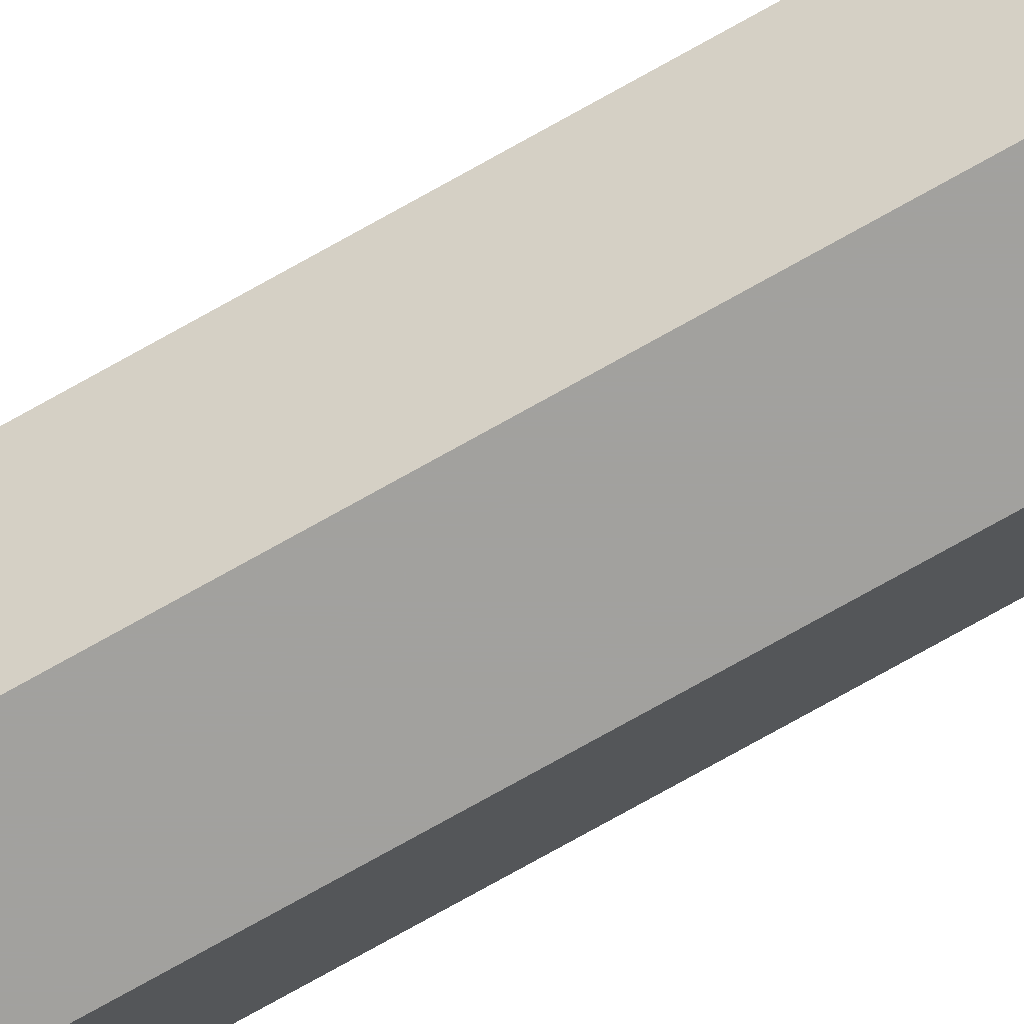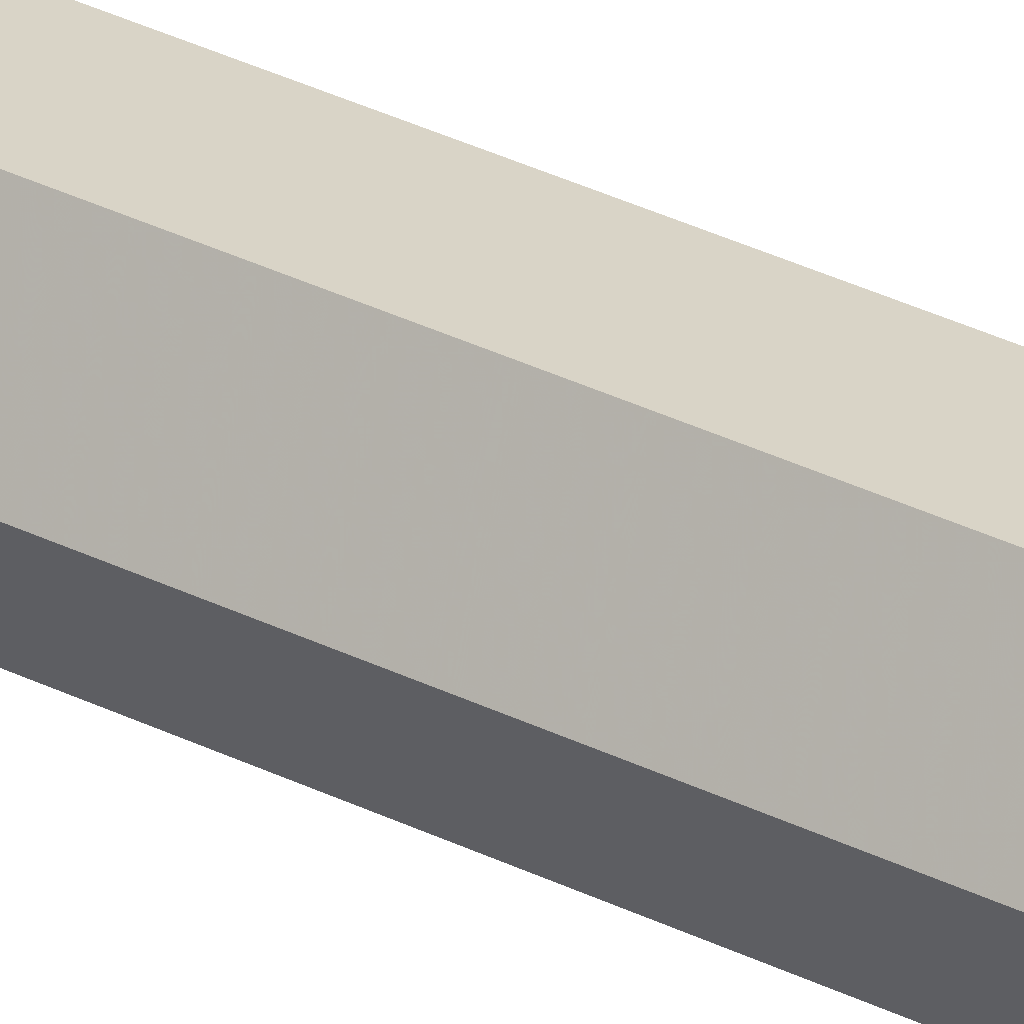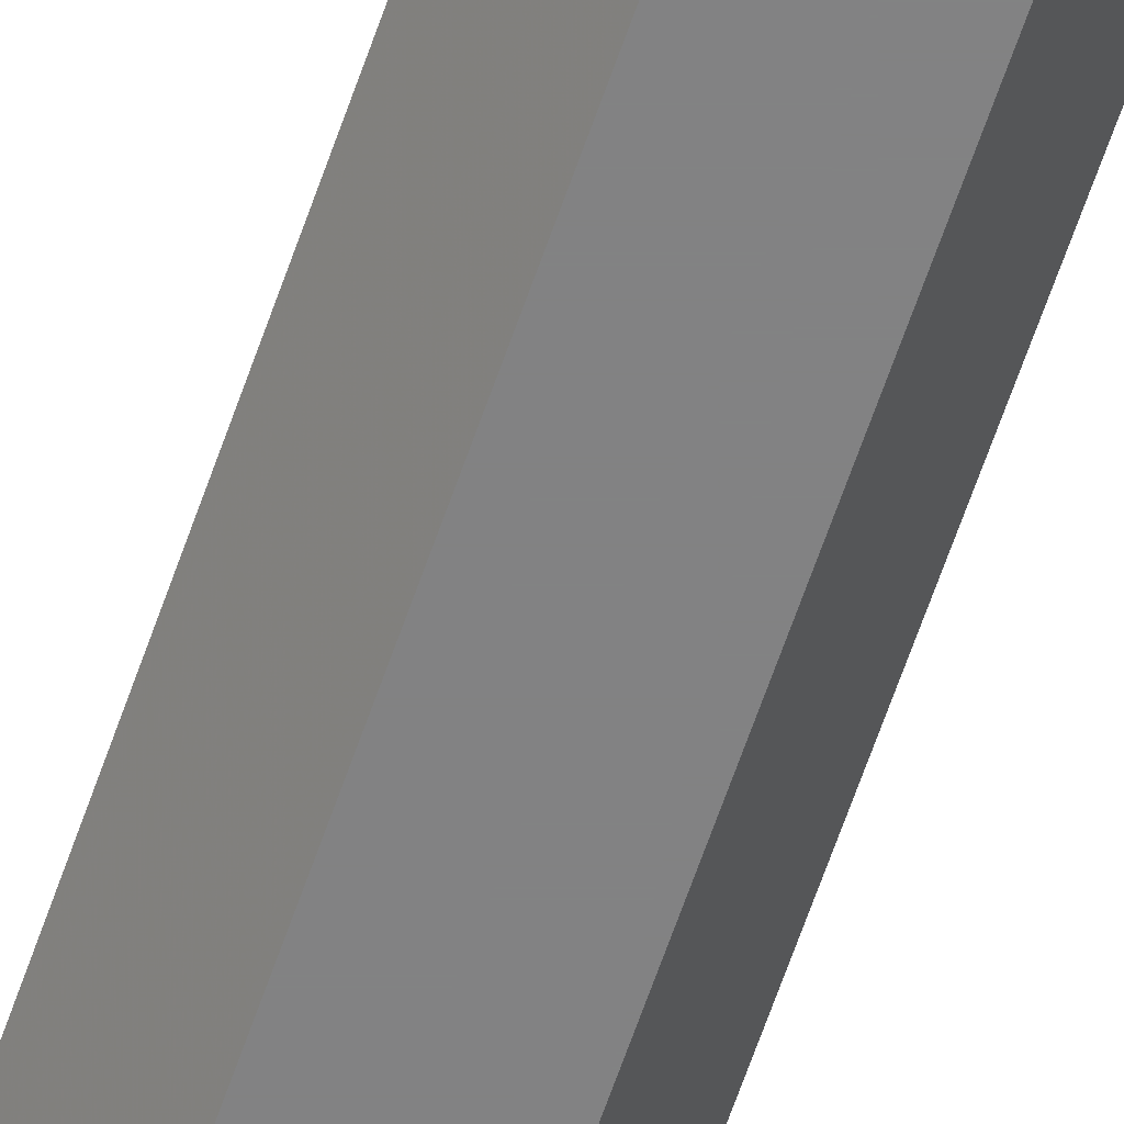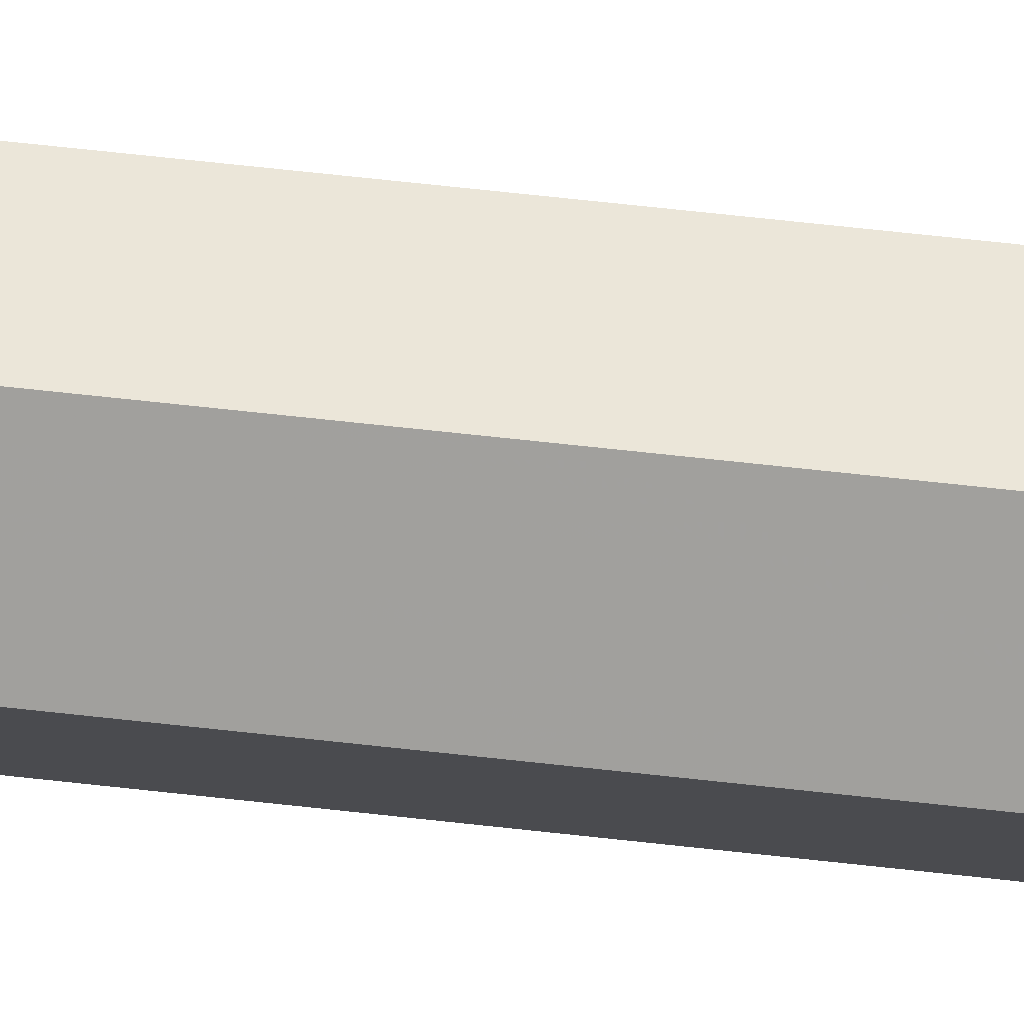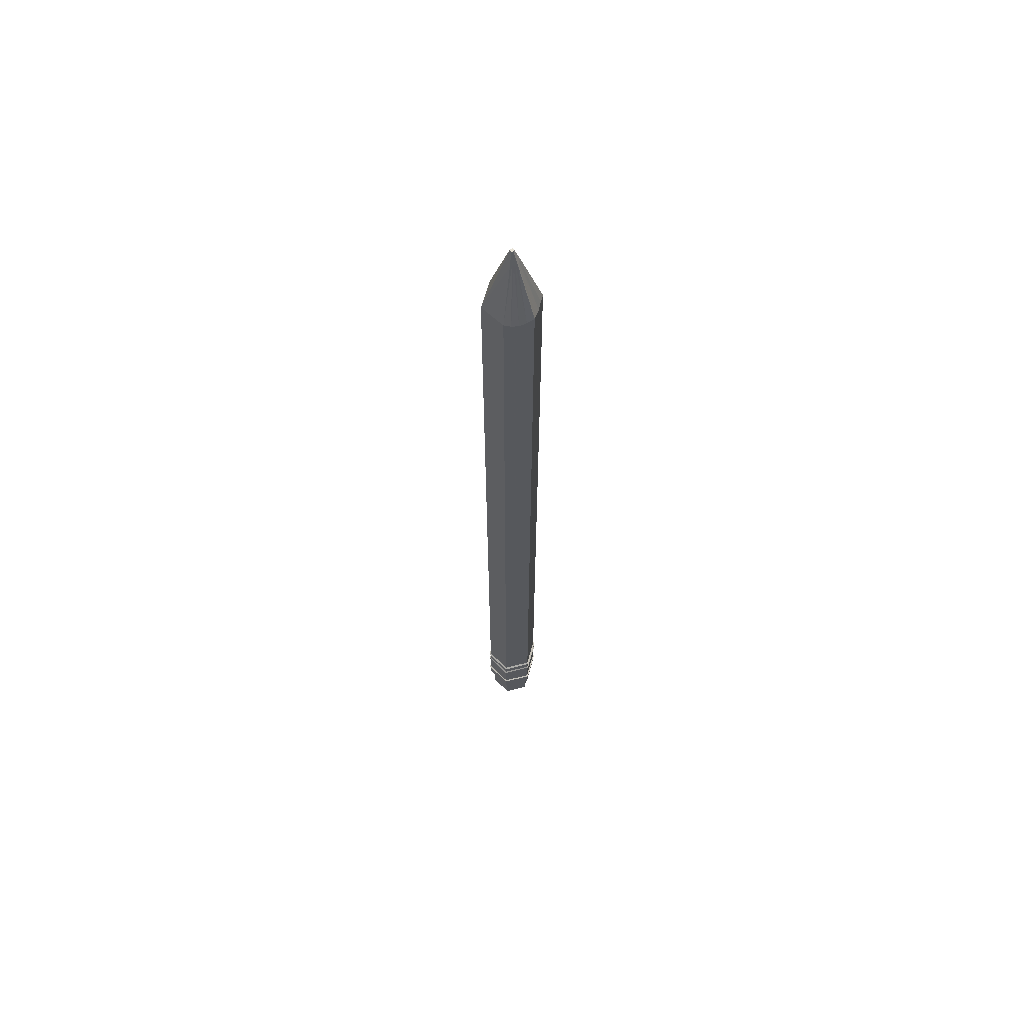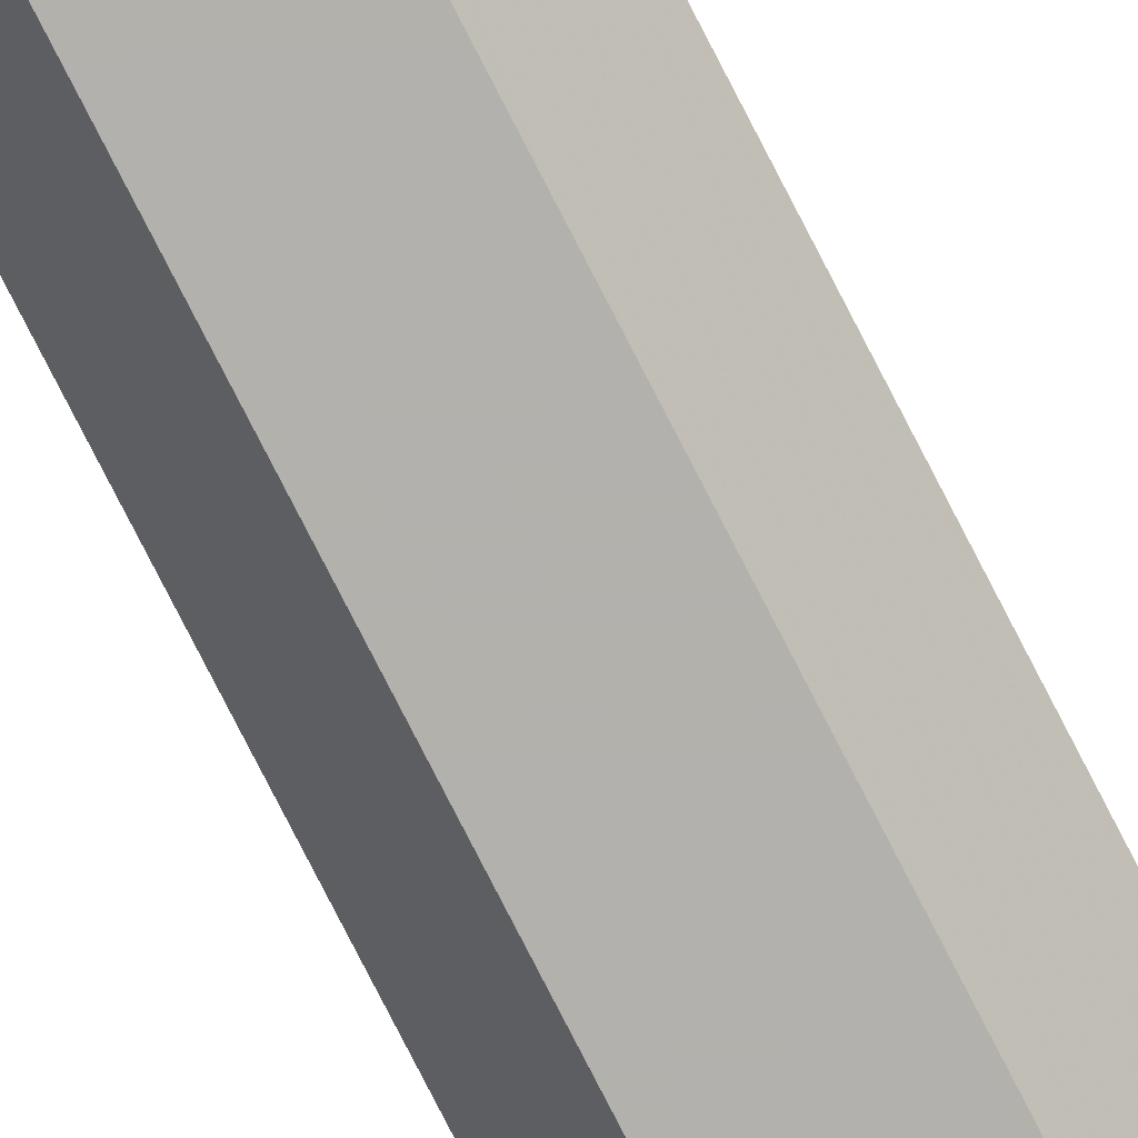
<metadata>
{"format":"obj","ext":"obj","renderer":"f3d","projection":"perspective","resolution":1024,"background":"white","views":[{"elev":-72.1,"azim":-60.3,"up":"+Y"},{"elev":28.6,"azim":128.1,"up":"+Y"},{"elev":-60.8,"azim":161.6,"up":"+Y"},{"elev":47.2,"azim":-82.0,"up":"+Y"},{"elev":63.6,"azim":105.4,"up":"+Z"},{"elev":-79.1,"azim":-152.8,"up":"+Y"}]}
</metadata>
<code>
o Circle
v 0.158 0.2197 -2.503
v 0.07899 0.3565 -2.503
v -0.07899 0.3565 -2.503
v -0.158 0.2197 -2.503
v -0.07899 0.0829 -2.503
v 0.07899 0.0829 -2.503
v 0.158 0.2197 2.067
v 0.07899 0.3565 2.064
v -0.07899 0.3565 2.043
v -0.158 0.2197 2.054
v -0.07899 0.08291 2.054
v 0.07899 0.08291 2.054
v 0.03937 0.2197 2.401
v 0.01969 0.2538 2.401
v -0.01968 0.2538 2.401
v -0.03937 0.2197 2.401
v -0.01968 0.1856 2.401
v 0.01969 0.1856 2.401
v 0.01002 0.2197 2.484
v 0.005009 0.2284 2.484
v -0.005007 0.2284 2.484
v -0.01001 0.2197 2.484
v -0.005007 0.211 2.484
v 0.005009 0.211 2.484
v 0.158 0.2197 -2.583
v 0.07899 0.3565 -2.583
v -0.07899 0.3565 -2.583
v -0.158 0.2197 -2.583
v -0.07899 0.0829 -2.583
v 0.07899 0.0829 -2.583
v 0.165 0.2197 -2.591
v 0.08251 0.3626 -2.591
v -0.08251 0.3626 -2.591
v -0.165 0.2197 -2.591
v -0.08251 0.0768 -2.591
v 0.08251 0.0768 -2.591
v 0.165 0.2197 -2.601
v 0.08251 0.3626 -2.601
v -0.08251 0.3626 -2.601
v -0.165 0.2197 -2.601
v -0.08251 0.0768 -2.601
v 0.08251 0.0768 -2.601
v 0.158 0.2197 -2.608
v 0.07899 0.3565 -2.608
v -0.07899 0.3565 -2.608
v -0.158 0.2197 -2.608
v -0.07899 0.0829 -2.608
v 0.07899 0.0829 -2.608
v 0.158 0.2197 -2.755
v 0.07899 0.3565 -2.755
v -0.07899 0.3565 -2.755
v -0.158 0.2197 -2.755
v -0.07899 0.0829 -2.755
v 0.07899 0.0829 -2.755
v 0.1668 0.2197 -2.76
v 0.08341 0.3642 -2.76
v -0.08341 0.3642 -2.76
v -0.1668 0.2197 -2.76
v -0.08341 0.07525 -2.76
v 0.08341 0.07525 -2.76
v 0.1668 0.2197 -2.771
v 0.08341 0.3642 -2.771
v -0.08341 0.3642 -2.771
v -0.1668 0.2197 -2.771
v -0.08341 0.07525 -2.771
v 0.08341 0.07525 -2.771
v 0.158 0.2197 -2.778
v 0.07899 0.3565 -2.778
v -0.07899 0.3565 -2.778
v -0.158 0.2197 -2.778
v -0.07899 0.0829 -2.778
v 0.07899 0.0829 -2.778
v 0.158 0.2197 -2.864
v 0.07899 0.3565 -2.864
v -0.07899 0.3565 -2.864
v -0.158 0.2197 -2.864
v -0.07899 0.0829 -2.864
v 0.07899 0.0829 -2.864
v 0.1332 0.2197 -2.874
v 0.06661 0.3351 -2.874
v -0.06661 0.3351 -2.874
v -0.1332 0.2197 -2.874
v -0.06661 0.1043 -2.874
v 0.06661 0.1043 -2.874
v 0.1332 0.2197 -3.043
v 0.06661 0.3351 -3.043
v -0.06661 0.3351 -3.043
v -0.1332 0.2197 -3.043
v -0.06661 0.1043 -3.043
v 0.06661 0.1043 -3.043
v 0.1065 0.2197 -3.055
v 0.05324 0.3119 -3.055
v -0.05324 0.3119 -3.055
v -0.1065 0.2197 -3.055
v -0.05324 0.1275 -3.055
v 0.05324 0.1275 -3.055
v 0.1684 0.2197 -2.511
v 0.0842 0.07387 -2.511
v -0.0842 0.07387 -2.511
v -0.1684 0.2197 -2.511
v -0.0842 0.3656 -2.511
v 0.0842 0.3656 -2.511
v 0.0842 0.07387 -2.517
v -0.0842 0.07387 -2.517
v -0.1684 0.2197 -2.517
v -0.0842 0.3656 -2.517
v 0.0842 0.3656 -2.517
v 0.1684 0.2197 -2.517
v 0.07899 0.0829 -2.525
v -0.07899 0.0829 -2.525
v -0.158 0.2197 -2.525
v -0.07899 0.3565 -2.525
v 0.07899 0.3565 -2.525
v 0.158 0.2197 -2.525
v -0 0.3565 -2.503
v 1e-06 0.3565 2.026
v 1e-06 0.2538 2.401
v 1e-06 0.2284 2.484
v -0 0.3565 -2.583
v -0 0.3626 -2.591
v -0 0.3626 -2.601
v -0 0.3565 -2.608
v -0 0.3565 -2.755
v -0 0.3642 -2.76
v -0 0.3642 -2.771
v -0 0.3565 -2.778
v -0 0.3565 -2.864
v -0 0.3656 -2.511
v -0 0.3656 -2.517
v -0 0.3565 -2.525
v 0.1185 0.2881 -2.503
v 0.1185 0.2881 2.029
v 0.02953 0.2368 2.401
v 0.007513 0.2241 2.484
v 0.1185 0.2881 -2.583
v 0.1238 0.2912 -2.591
v 0.1238 0.2912 -2.601
v 0.1185 0.2881 -2.608
v 0.1185 0.2881 -2.755
v 0.1251 0.2919 -2.76
v 0.1251 0.2919 -2.771
v 0.1185 0.2881 -2.778
v 0.1185 0.2881 -2.864
v 0.1263 0.2926 -2.511
v 0.1263 0.2926 -2.517
v 0.1185 0.2881 -2.525
v -0.1185 0.2881 -2.503
v -0.1185 0.2881 2.033
v -0.02952 0.2368 2.401
v -0.00751 0.2241 2.484
v -0.1185 0.2881 -2.583
v -0.1238 0.2912 -2.591
v -0.1238 0.2912 -2.601
v -0.1185 0.2881 -2.608
v -0.1185 0.2881 -2.755
v -0.1251 0.2919 -2.76
v -0.1251 0.2919 -2.771
v -0.1185 0.2881 -2.778
v -0.1185 0.2881 -2.864
v -0.1263 0.2926 -2.511
v -0.1263 0.2926 -2.517
v -0.1185 0.2881 -2.525
v -0.0421 0.3656 -2.511
v -0.0421 0.3656 -2.517
v -0.0395 0.3565 -2.525
v -0.0395 0.3565 -2.503
v -0.03949 0.3565 2.041
v -0.009841 0.2538 2.401
v -0.002503 0.2284 2.484
v -0.0395 0.3565 -2.583
v -0.04126 0.3626 -2.591
v -0.04126 0.3626 -2.601
v -0.0395 0.3565 -2.608
v -0.0395 0.3565 -2.755
v -0.0417 0.3642 -2.76
v -0.0417 0.3642 -2.771
v -0.0395 0.3565 -2.778
v -0.0395 0.3565 -2.864
v 0.0395 0.3565 -2.503
v 0.0395 0.3565 2.041
v 0.009843 0.2538 2.401
v 0.002505 0.2284 2.484
v 0.0395 0.3565 -2.583
v 0.04126 0.3626 -2.591
v 0.04126 0.3626 -2.601
v 0.0395 0.3565 -2.608
v 0.0395 0.3565 -2.755
v 0.0417 0.3642 -2.76
v 0.0417 0.3642 -2.771
v 0.0395 0.3565 -2.778
v 0.0395 0.3565 -2.864
v 0.0421 0.3656 -2.511
v 0.0421 0.3656 -2.517
v 0.0395 0.3565 -2.525
v 0.1053 0.3291 -2.511
v 0.1053 0.3291 -2.517
v 0.09874 0.3223 -2.525
v 0.09874 0.3223 -2.503
v 0.09874 0.3223 2.039
v 0.02461 0.2453 2.401
v 0.006261 0.2262 2.484
v 0.09874 0.3223 -2.583
v 0.1031 0.3269 -2.591
v 0.1031 0.3269 -2.601
v 0.09874 0.3223 -2.608
v 0.09874 0.3223 -2.755
v 0.1043 0.3281 -2.76
v 0.1043 0.3281 -2.771
v 0.09874 0.3223 -2.778
v 0.09874 0.3223 -2.864
v 0.1382 0.2539 -2.503
v 0.1382 0.2539 2.039
v 0.03445 0.2282 2.401
v 0.008765 0.2219 2.484
v 0.1382 0.2539 -2.583
v 0.1444 0.2554 -2.591
v 0.1444 0.2554 -2.601
v 0.1382 0.2539 -2.608
v 0.1382 0.2539 -2.755
v 0.146 0.2558 -2.76
v 0.146 0.2558 -2.771
v 0.1382 0.2539 -2.778
v 0.1382 0.2539 -2.864
v 0.1474 0.2562 -2.511
v 0.1474 0.2562 -2.517
v 0.1382 0.2539 -2.525
v -0.1471 0.2566 -2.511
v -0.1471 0.2566 -2.517
v -0.138 0.2544 -2.525
v -0.138 0.2544 -2.503
v -0.138 0.2544 2.042
v -0.03438 0.2284 2.401
v -0.008746 0.2219 2.484
v -0.138 0.2544 -2.583
v -0.1441 0.2559 -2.591
v -0.1441 0.2559 -2.601
v -0.138 0.2544 -2.608
v -0.138 0.2544 -2.755
v -0.1457 0.2563 -2.76
v -0.1457 0.2563 -2.771
v -0.138 0.2544 -2.778
v -0.138 0.2544 -2.864
v -0.09874 0.3223 -2.503
v -0.09874 0.3223 2.042
v -0.0246 0.2453 2.401
v -0.006258 0.2262 2.484
v -0.09874 0.3223 -2.583
v -0.1031 0.3269 -2.591
v -0.1031 0.3269 -2.601
v -0.09874 0.3223 -2.608
v -0.09874 0.3223 -2.755
v -0.1043 0.3281 -2.76
v -0.1043 0.3281 -2.771
v -0.09874 0.3223 -2.778
v -0.09874 0.3223 -2.864
v -0.1053 0.3291 -2.511
v -0.1053 0.3291 -2.517
v -0.09874 0.3223 -2.525
f 73 78 84 79
f 78 77 83 84
f 77 76 82 83
f 76 242 159 255 75 81 82
f 75 178 127 191 74 80 81
f 74 210 143 223 73 79 80
f 79 84 90 85
f 84 83 89 90
f 83 82 88 89
f 82 81 87 88
f 81 80 86 87
f 80 79 85 86
f 85 90 96 91
f 90 89 95 96
f 89 88 94 95
f 88 87 93 94
f 87 86 92 93
f 86 85 91 92
f 92 91 96 95 94 93
f 6 1 7 12
f 5 6 12 11
f 4 5 11 10
f 230 4 10 231
f 166 3 9 167
f 198 2 8 199
f 179 115 116 180
f 211 131 132 212
f 243 147 148 244
f 115 166 167 116
f 2 179 180 8
f 131 198 199 132
f 1 211 212 7
f 147 230 231 148
f 3 243 244 9
f 12 7 13 18
f 11 12 18 17
f 10 11 17 16
f 231 10 16 232
f 167 9 15 168
f 199 8 14 200
f 180 116 117 181
f 212 132 133 213
f 244 148 149 245
f 116 167 168 117
f 8 180 181 14
f 132 199 200 133
f 7 212 213 13
f 148 231 232 149
f 9 244 245 15
f 18 13 19 24
f 17 18 24 23
f 16 17 23 22
f 232 16 22 233
f 168 15 21 169
f 200 14 20 201
f 20 182 118 169 21 246 150 233 22 23 24 19 214 134 201
f 181 117 118 182
f 213 133 134 214
f 245 149 150 246
f 117 168 169 118
f 14 181 182 20
f 133 200 201 134
f 13 213 214 19
f 149 232 233 150
f 15 245 246 21
f 114 109 30 25
f 109 110 29 30
f 110 111 28 29
f 258 112 27 247
f 194 113 26 183
f 226 114 25 215
f 25 30 36 31
f 30 29 35 36
f 29 28 34 35
f 247 27 33 248
f 183 26 32 184
f 215 25 31 216
f 31 36 42 37
f 36 35 41 42
f 35 34 40 41
f 248 33 39 249
f 184 32 38 185
f 216 31 37 217
f 37 42 48 43
f 42 41 47 48
f 41 40 46 47
f 249 39 45 250
f 185 38 44 186
f 217 37 43 218
f 49 54 60 55
f 54 53 59 60
f 53 52 58 59
f 251 51 57 252
f 187 50 56 188
f 219 49 55 220
f 55 60 66 61
f 60 59 65 66
f 59 58 64 65
f 252 57 63 253
f 188 56 62 189
f 220 55 61 221
f 61 66 72 67
f 66 65 71 72
f 65 64 70 71
f 253 63 69 254
f 189 62 68 190
f 221 61 67 222
f 67 72 78 73
f 72 71 77 78
f 71 70 76 77
f 254 69 75 255
f 190 68 74 191
f 222 67 73 223
f 1 6 98 97
f 6 5 99 98
f 5 4 100 99
f 243 3 101 256
f 179 2 102 192
f 211 1 97 224
f 97 98 103 108
f 98 99 104 103
f 99 100 105 104
f 256 101 106 257
f 192 102 107 193
f 224 97 108 225
f 108 103 109 114
f 103 104 110 109
f 104 105 111 110
f 257 106 112 258
f 193 107 113 194
f 225 108 114 226
f 165 130 119 170
f 170 119 120 171
f 171 120 121 172
f 172 121 122 173
f 174 123 124 175
f 175 124 125 176
f 176 125 126 177
f 177 126 127 178
f 166 115 128 163
f 163 128 129 164
f 164 129 130 165
f 197 146 135 202
f 202 135 136 203
f 203 136 137 204
f 204 137 138 205
f 206 139 140 207
f 207 140 141 208
f 208 141 142 209
f 209 142 143 210
f 198 131 144 195
f 195 144 145 196
f 196 145 146 197
f 229 162 151 234
f 234 151 152 235
f 235 152 153 236
f 236 153 154 237
f 238 155 156 239
f 239 156 157 240
f 240 157 158 241
f 241 158 159 242
f 230 147 160 227
f 227 160 161 228
f 228 161 162 229
f 112 165 170 27
f 27 170 171 33
f 33 171 172 39
f 39 172 173 45
f 51 174 175 57
f 57 175 176 63
f 63 176 177 69
f 69 177 178 75
f 3 166 163 101
f 101 163 164 106
f 106 164 165 112
f 130 194 183 119
f 119 183 184 120
f 120 184 185 121
f 121 185 186 122
f 123 187 188 124
f 124 188 189 125
f 125 189 190 126
f 126 190 191 127
f 115 179 192 128
f 128 192 193 129
f 129 193 194 130
f 113 197 202 26
f 26 202 203 32
f 32 203 204 38
f 38 204 205 44
f 50 206 207 56
f 56 207 208 62
f 62 208 209 68
f 68 209 210 74
f 2 198 195 102
f 102 195 196 107
f 107 196 197 113
f 146 226 215 135
f 135 215 216 136
f 136 216 217 137
f 137 217 218 138
f 139 219 220 140
f 140 220 221 141
f 141 221 222 142
f 142 222 223 143
f 131 211 224 144
f 144 224 225 145
f 145 225 226 146
f 111 229 234 28
f 28 234 235 34
f 34 235 236 40
f 40 236 237 46
f 52 238 239 58
f 58 239 240 64
f 64 240 241 70
f 70 241 242 76
f 4 230 227 100
f 100 227 228 105
f 105 228 229 111
f 162 258 247 151
f 151 247 248 152
f 152 248 249 153
f 153 249 250 154
f 155 251 252 156
f 156 252 253 157
f 157 253 254 158
f 158 254 255 159
f 147 243 256 160
f 160 256 257 161
f 161 257 258 162
f 43 48 54 49
f 48 47 53 54
f 47 46 52 53
f 250 45 51 251
f 186 44 50 187
f 218 43 49 219
f 173 122 123 174
f 205 138 139 206
f 237 154 155 238
f 45 173 174 51
f 122 186 187 123
f 44 205 206 50
f 138 218 219 139
f 46 237 238 52
f 154 250 251 155

</code>
